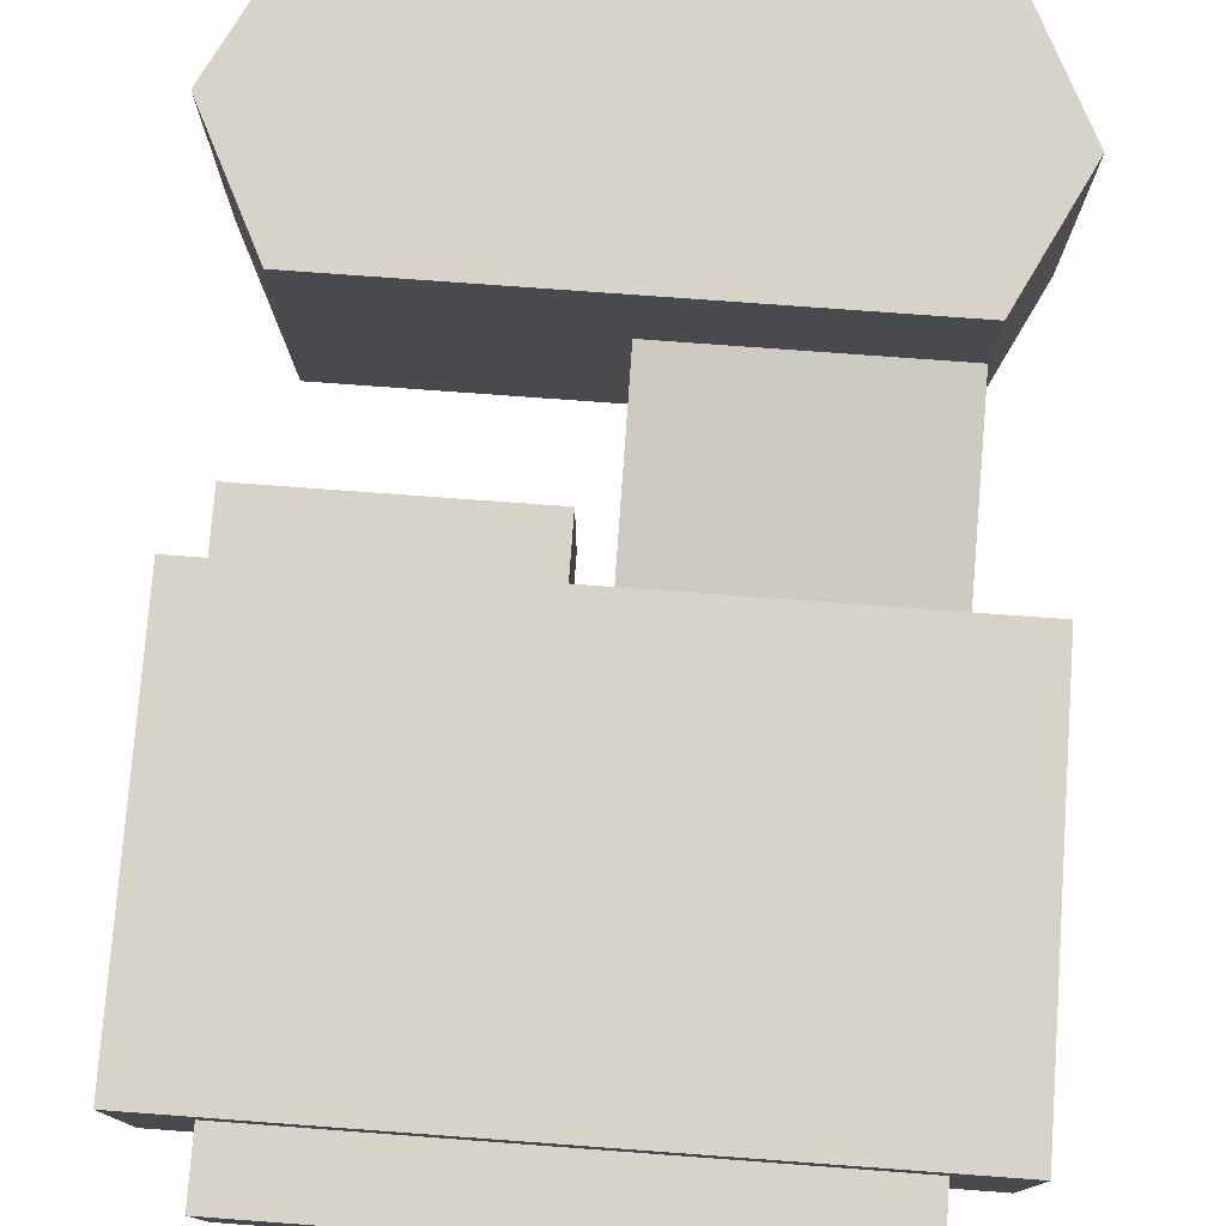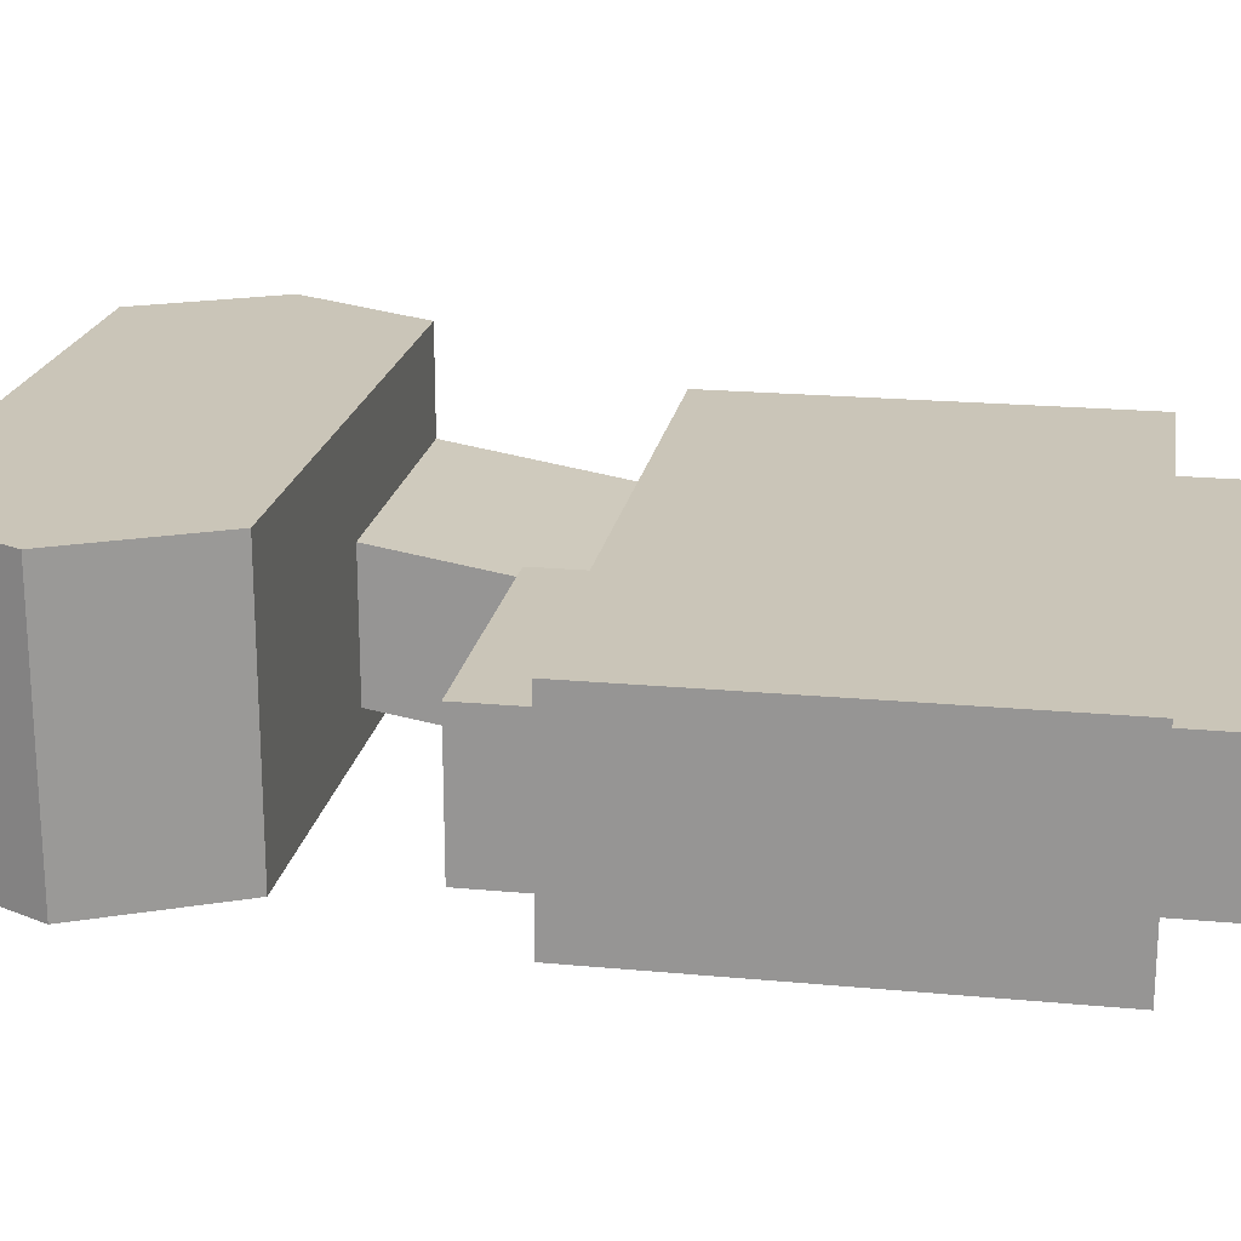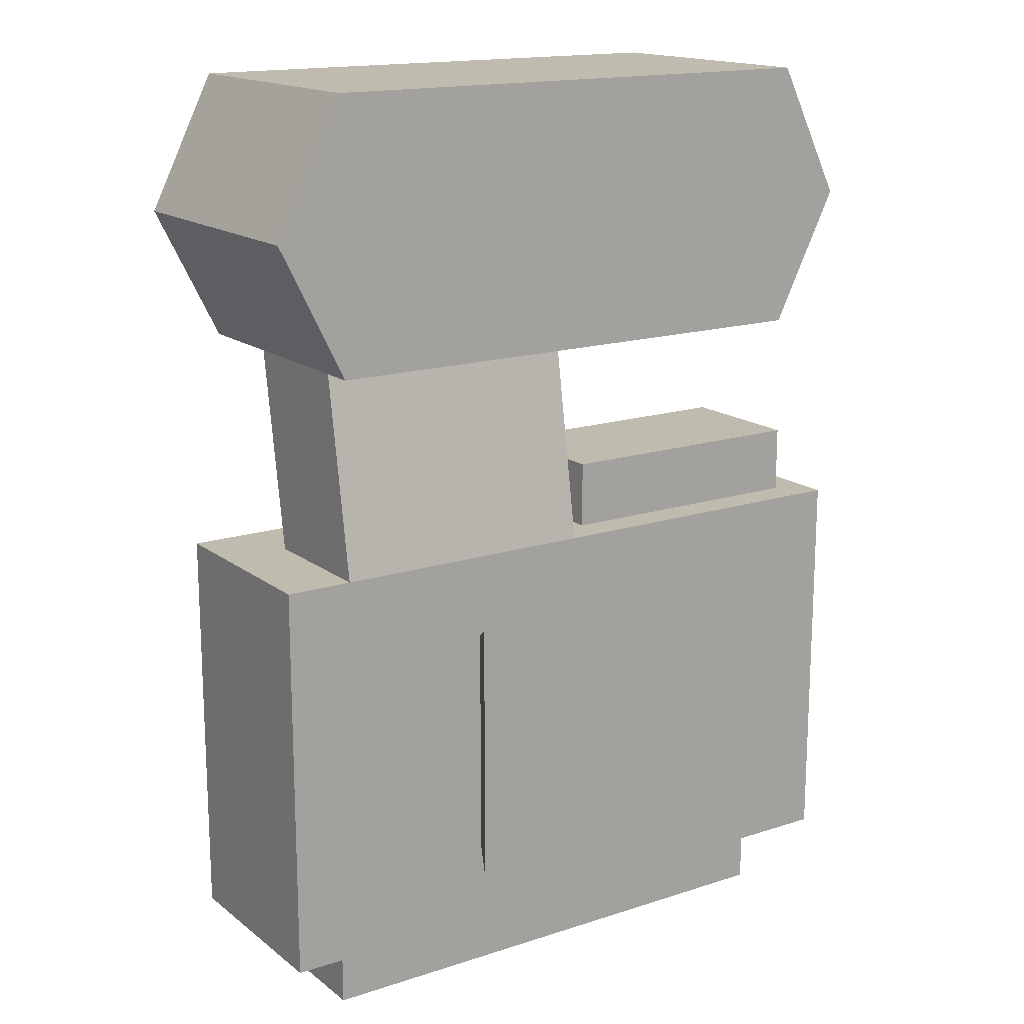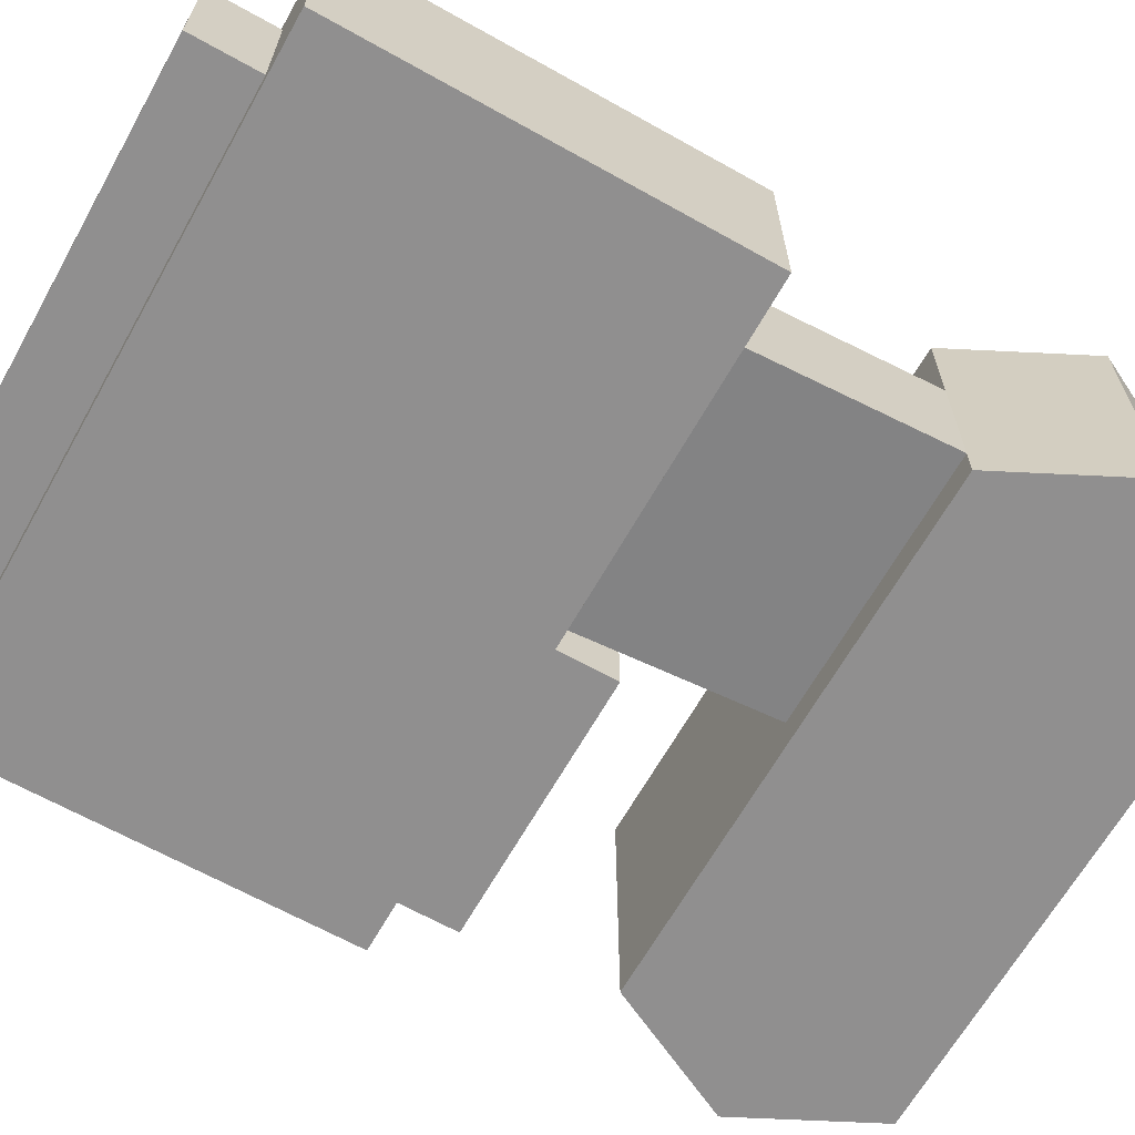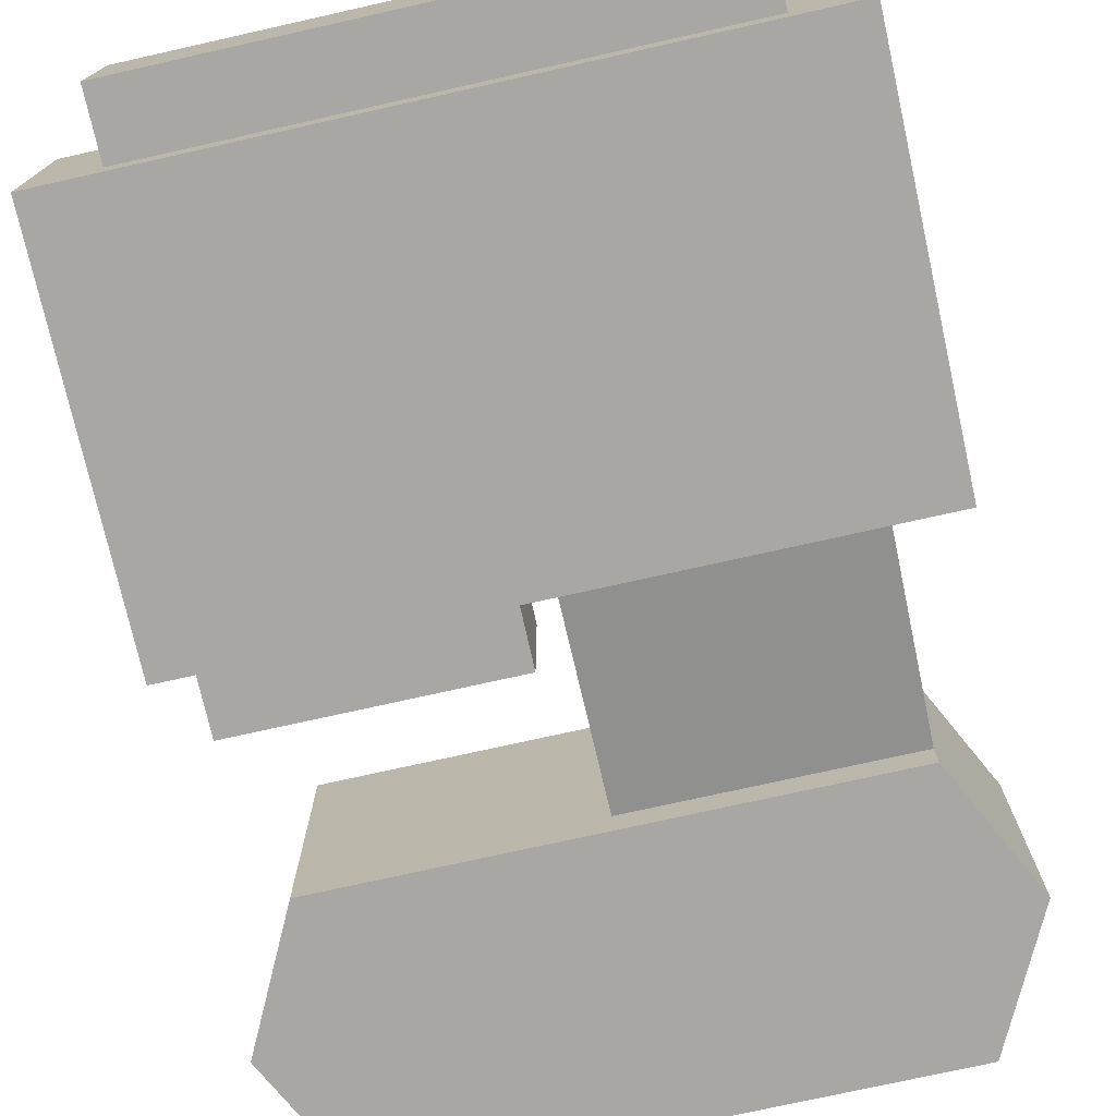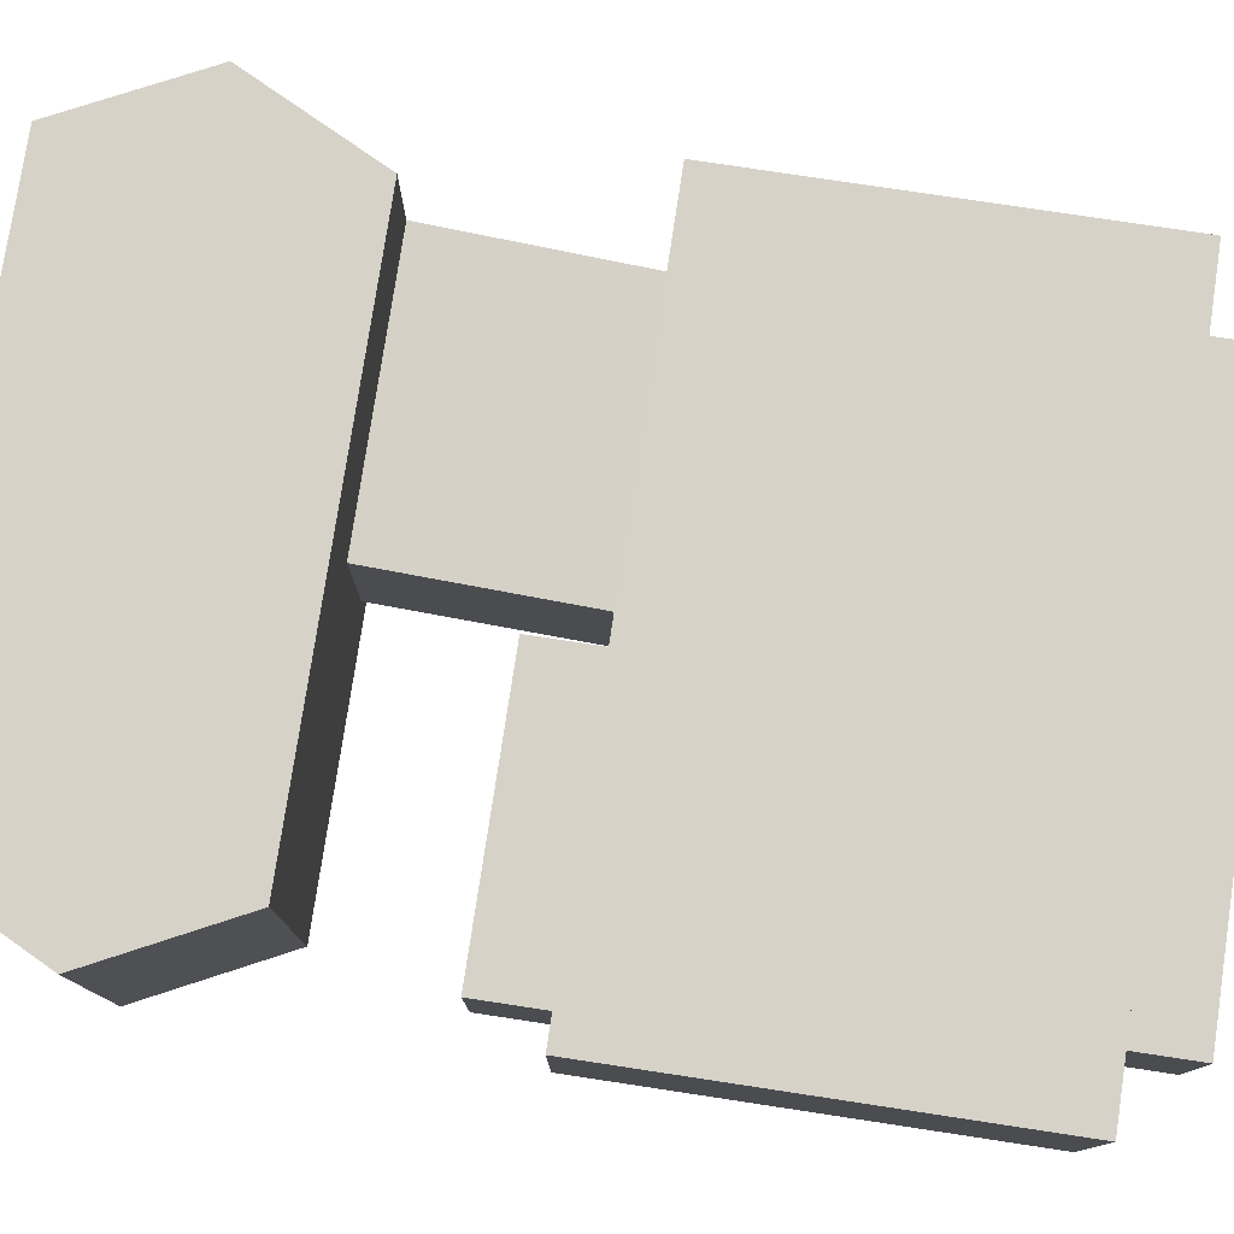
<metadata>
{"format":"obj","ext":"obj","renderer":"f3d","projection":"perspective","resolution":1024,"background":"white","views":[{"elev":76.8,"azim":-175.8,"up":"+Y"},{"elev":20.4,"azim":99.7,"up":"+Y"},{"elev":16.2,"azim":-33.7,"up":"+Z"},{"elev":-65.4,"azim":-119.4,"up":"+Y"},{"elev":-74.7,"azim":-167.4,"up":"+Y"},{"elev":78.1,"azim":98.6,"up":"+Y"}]}
</metadata>
<code>
o cuboid
v 0.04688 0.03125 -0.04688
v 0.04688 0.03125 0.04688
v 0.0625 -0 0.0625
v 0.0625 0 -0.0625
v -0.0625 -0 0.0625
v -0.04688 0.03125 0.04688
v -0.04688 0.03125 -0.04688
v -0.0625 0 -0.0625
v 0.1562 0.1094 -0.09375
v 0.1562 0.1094 0.09375
v 0.1562 0.01562 0.09375
v 0.1562 0.01562 -0.09375
v -0.1562 0.01562 0.09375
v -0.1562 0.1094 0.09375
v -0.1562 0.1094 -0.09375
v -0.1562 0.01562 -0.09375
v 0.125 0.1406 0.1875
v 0.1562 0.1406 0.25
v 0.1562 0.01562 0.25
v 0.125 0.01562 0.1875
v -0.1562 0.01562 0.25
v -0.1562 0.1406 0.25
v -0.125 0.1406 0.1875
v -0.125 0.01562 0.1875
v 0 0.07812 0.09375
v 0 0.09375 0.1875
v 0 0.03125 0.1875
v 0 0.01562 0.09375
v -0.125 0.03125 0.1875
v -0.125 0.09375 0.1875
v -0.125 0.07812 0.09375
v -0.125 0.01562 0.09375
v 0.125 0.09375 -0.125
v 0.125 0.09375 -0.0625
v 0.125 0.03125 -0.0625
v 0.125 0.03125 -0.125
v -0.125 0.03125 -0.0625
v -0.125 0.09375 -0.0625
v -0.125 0.09375 -0.125
v -0.125 0.03125 -0.125
v 0.1406 0.09375 0.0625
v 0.1406 0.09375 0.125
v 0.1406 0.03125 0.125
v 0.1406 0.03125 0.0625
v 0.01562 0.03125 0.125
v 0.01562 0.09375 0.125
v 0.01562 0.09375 0.0625
v 0.01562 0.03125 0.0625
f 1 2 3 4
f 5 6 7 8
f 6 2 1 7
f 4 3 5 8
f 3 2 6 5
f 7 1 4 8
f 9 10 11 12
f 13 14 15 16
f 14 10 9 15
f 12 11 13 16
f 11 10 14 13
f 15 9 12 16
f 17 18 19 20
f 21 22 23 24
f 22 18 17 23
f 20 19 21 24
f 19 18 22 21
f 23 17 20 24
f 25 26 27 28
f 29 30 31 32
f 30 26 25 31
f 28 27 29 32
f 27 26 30 29
f 31 25 28 32
f 33 34 35 36
f 37 38 39 40
f 38 34 33 39
f 36 35 37 40
f 35 34 38 37
f 39 33 36 40
f 41 42 43 44
f 45 46 47 48
f 46 42 41 47
f 44 43 45 48
f 43 42 46 45
f 47 41 44 48
o filter_cover
v 0.1562 0.1406 0.25
v 0.125 0.1406 0.3125
v 0.125 0.01562 0.3125
v 0.1562 0.01562 0.25
v -0.125 0.01562 0.3125
v -0.125 0.1406 0.3125
v -0.1562 0.1406 0.25
v -0.1562 0.01562 0.25
f 49 50 51 52
f 53 54 55 56
f 54 50 49 55
f 52 51 53 56
f 51 50 54 53
f 55 49 52 56
o filter
v 0.1406 0.125 0.2344
v 0.1406 0.125 0.2656
v 0.1406 0.03125 0.2656
v 0.1406 0.03125 0.2344
v -0.1406 0.03125 0.2656
v -0.1406 0.125 0.2656
v -0.1406 0.125 0.2344
v -0.1406 0.03125 0.2344
f 57 58 59 60
f 61 62 63 64
f 62 58 57 63
f 60 59 61 64
f 59 58 62 61
f 63 57 60 64

</code>
